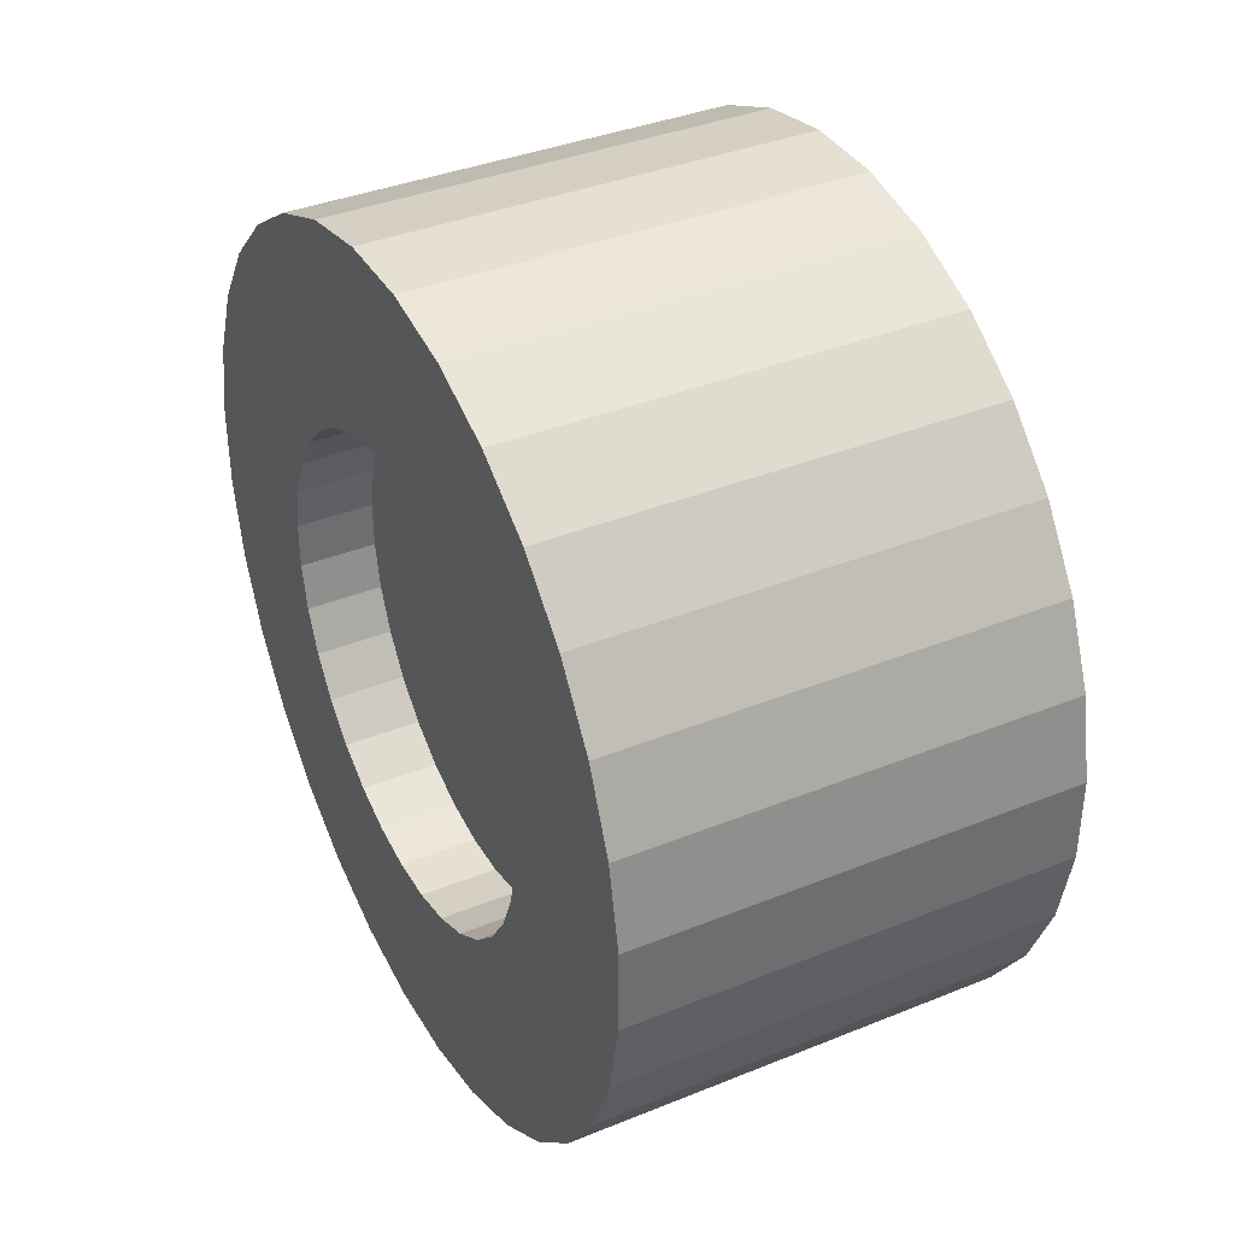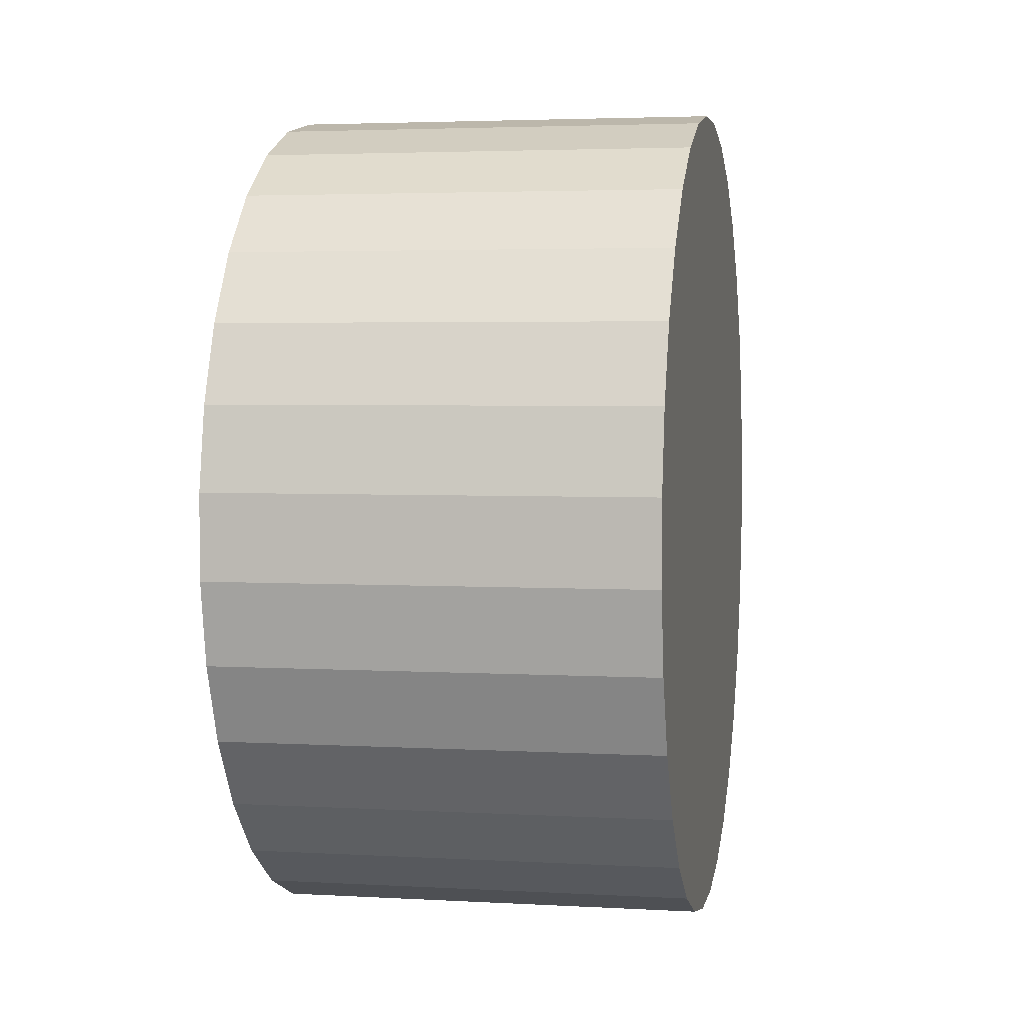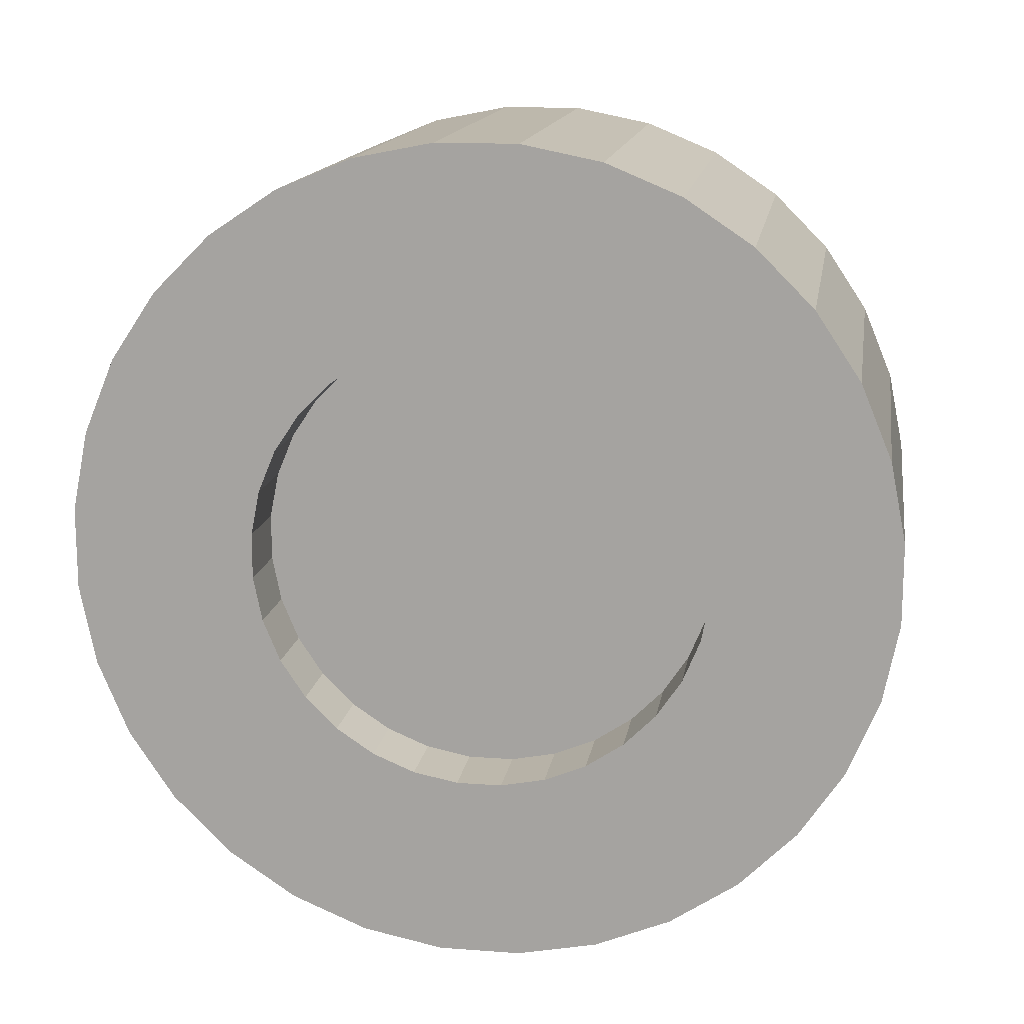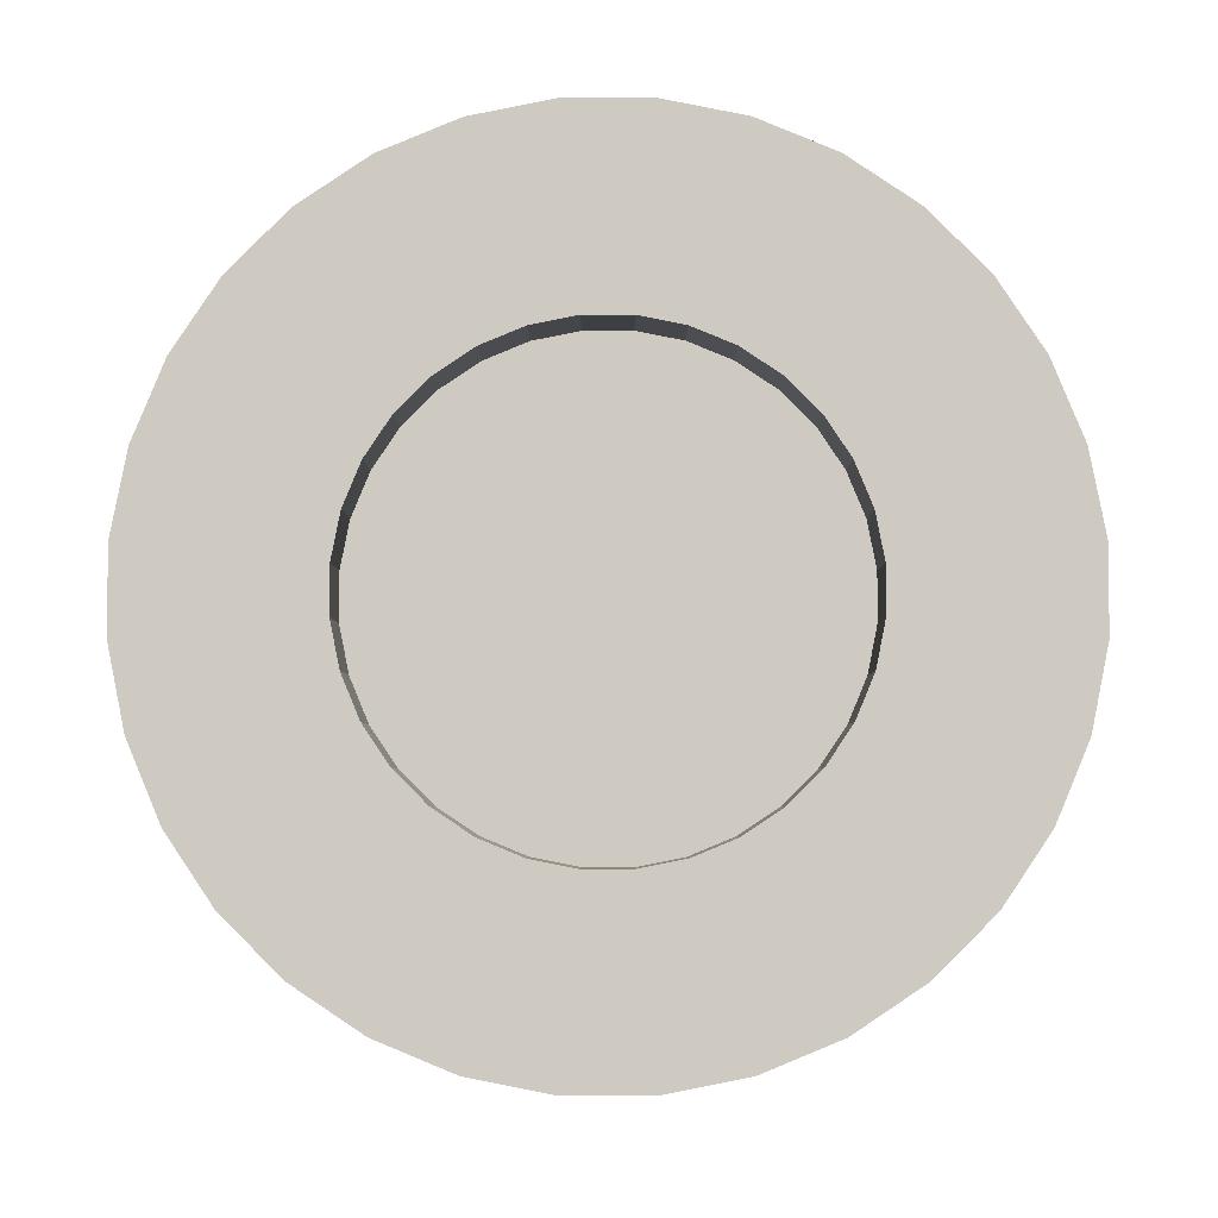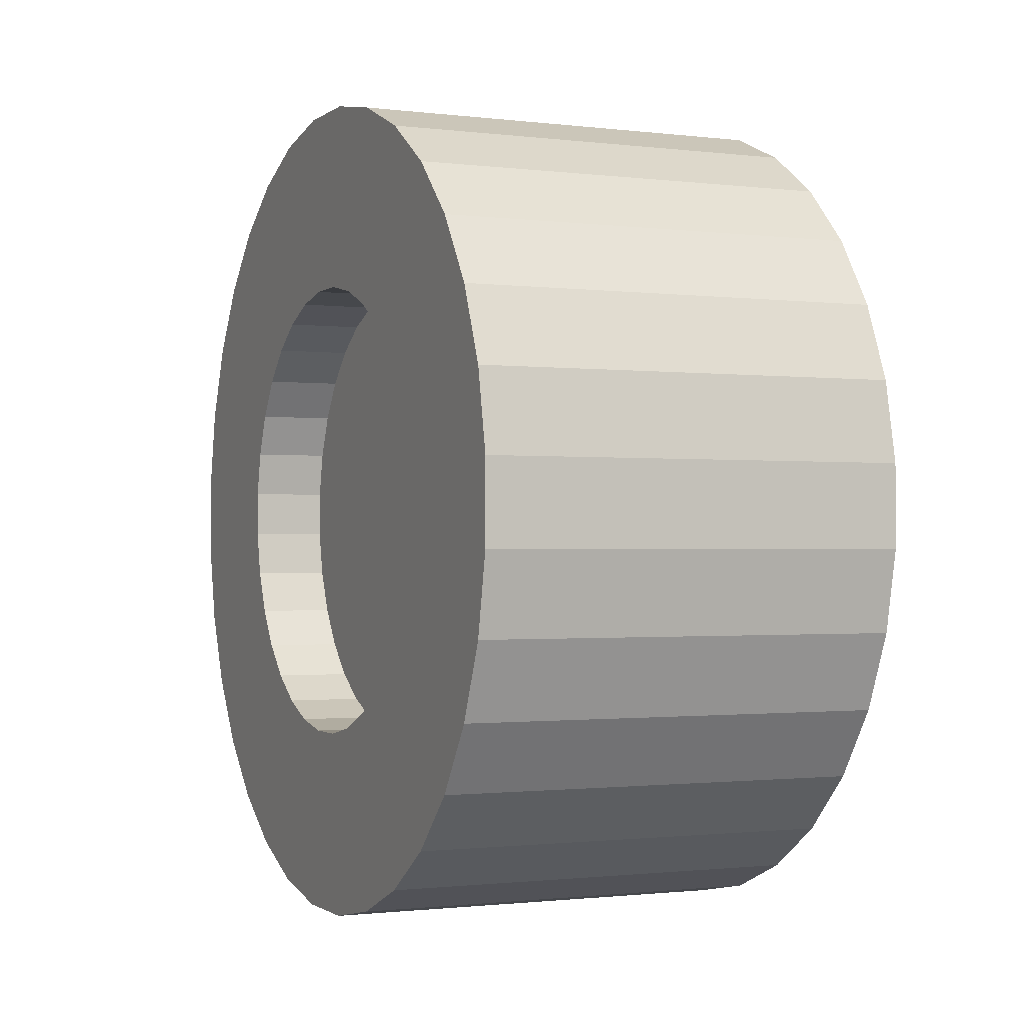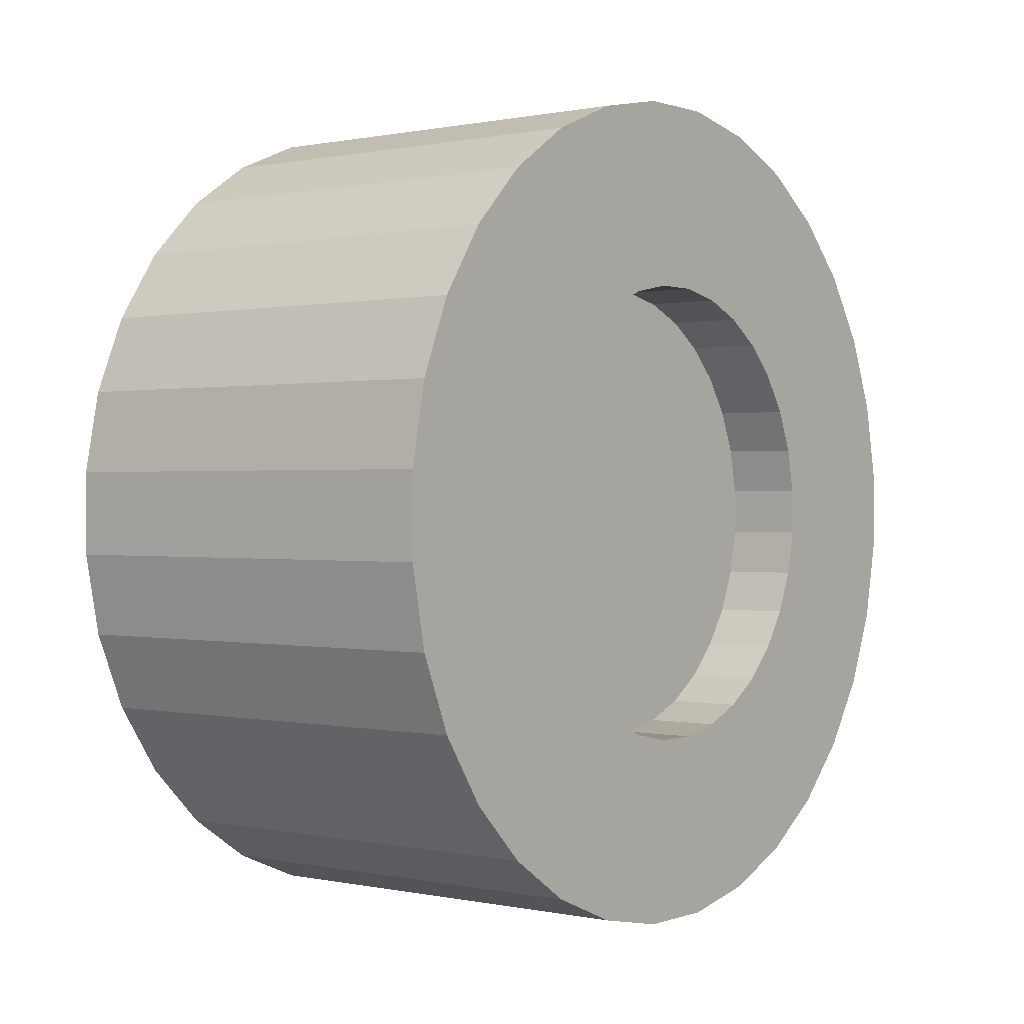
<metadata>
{"format":"obj","ext":"obj","renderer":"f3d","projection":"perspective","resolution":1024,"background":"white","views":[{"elev":37.8,"azim":-27.3,"up":"+Y"},{"elev":3.6,"azim":10.7,"up":"+Z"},{"elev":14.8,"azim":-80.9,"up":"+Z"},{"elev":-4.3,"azim":-89.7,"up":"+Z"},{"elev":-1.1,"azim":-24.3,"up":"+Y"},{"elev":0.4,"azim":-142.1,"up":"+Z"}]}
</metadata>
<code>
o cylinder
v 0.1754 1.656e-17 8.119e-18
v 0.1754 0.02401 0.2437
v -0.07457 0.02401 0.2437
v 0.1754 0.0711 0.2344
v -0.07457 0.0711 0.2344
v 0.1754 0.1155 0.216
v -0.07457 0.1155 0.216
v 0.1754 0.1554 0.1893
v -0.07457 0.1554 0.1893
v 0.1754 0.1893 0.1554
v -0.07457 0.1893 0.1554
v 0.1754 0.216 0.1155
v -0.07457 0.216 0.1155
v 0.1754 0.2344 0.0711
v -0.07457 0.2344 0.0711
v 0.1754 0.2437 0.02401
v -0.07457 0.2437 0.02401
v 0.1754 0.2437 -0.02401
v -0.07457 0.2438 -0.02401
v 0.1754 0.2344 -0.0711
v -0.07457 0.2344 -0.0711
v 0.1754 0.216 -0.1155
v -0.07457 0.216 -0.1155
v 0.1754 0.1893 -0.1554
v -0.07457 0.1893 -0.1554
v 0.1754 0.1554 -0.1893
v -0.07457 0.1554 -0.1893
v 0.1754 0.1155 -0.216
v -0.07457 0.1155 -0.216
v 0.1754 0.0711 -0.2344
v -0.07457 0.0711 -0.2344
v 0.1754 0.02401 -0.2437
v -0.07457 0.02401 -0.2437
v 0.1754 -0.02401 0.2437
v -0.07457 -0.02401 0.2437
v 0.1754 -0.0711 0.2344
v -0.07457 -0.0711 0.2344
v 0.1754 -0.1155 0.216
v -0.07457 -0.1155 0.216
v 0.1754 -0.1554 0.1893
v -0.07457 -0.1554 0.1893
v 0.1754 -0.1893 0.1554
v -0.07457 -0.1893 0.1554
v 0.1754 -0.216 0.1155
v -0.07457 -0.216 0.1155
v 0.1754 -0.2344 0.0711
v -0.07457 -0.2344 0.0711
v 0.1754 -0.2437 0.02401
v -0.07457 -0.2437 0.02401
v 0.1754 -0.2437 -0.02401
v -0.07457 -0.2437 -0.02401
v 0.1754 -0.2344 -0.0711
v -0.07457 -0.2344 -0.0711
v 0.1754 -0.216 -0.1155
v -0.07457 -0.216 -0.1155
v 0.1754 -0.1893 -0.1554
v -0.07457 -0.1893 -0.1554
v 0.1754 -0.1554 -0.1893
v -0.07457 -0.1554 -0.1893
v 0.1754 -0.1155 -0.216
v -0.07457 -0.1155 -0.216
v 0.1754 -0.0711 -0.2344
v -0.07457 -0.0711 -0.2344
v 0.1754 -0.02401 -0.2437
v -0.07457 -0.02401 -0.2437
v -0.07457 0.0395 -0.1302
v -0.07457 0.01334 -0.1354
v -0.07457 0.06414 -0.12
v -0.07457 0.08632 -0.1052
v -0.07457 0.1052 -0.08632
v -0.07457 0.12 -0.06414
v -0.07457 0.1302 -0.0395
v -0.07457 0.1354 -0.01334
v -0.07457 0.1354 0.01334
v -0.07457 0.1302 0.0395
v -0.07457 0.12 0.06414
v -0.07457 0.1052 0.08632
v -0.07457 0.08632 0.1052
v -0.07457 0.06414 0.12
v -0.07457 0.0395 0.1302
v -0.07457 -0.01334 0.1354
v -0.07457 0.01334 0.1354
v -0.07457 -0.0395 0.1302
v -0.07457 -0.06414 0.12
v -0.07457 -0.08632 0.1052
v -0.07457 -0.12 0.06414
v -0.07457 -0.1052 0.08632
v -0.07457 -0.1302 0.0395
v -0.07457 -0.1354 0.01334
v -0.07457 -0.1354 -0.01334
v -0.07457 -0.1302 -0.0395
v -0.07457 -0.12 -0.06414
v -0.07457 -0.1052 -0.08632
v -0.07457 -0.08632 -0.1052
v -0.07457 -0.06414 -0.12
v -0.07457 -0.0395 -0.1302
v -0.07457 -0.01334 -0.1354
v -0.03082 0.0395 -0.1302
v -0.03082 0.01334 -0.1354
v -0.03082 9.916e-17 4.51e-18
v -0.03082 0.06414 -0.12
v -0.03082 0.08632 -0.1052
v -0.03082 0.1052 -0.08632
v -0.03082 0.12 -0.06414
v -0.03082 0.1302 -0.0395
v -0.03082 0.1354 -0.01334
v -0.03082 0.1354 0.01334
v -0.03082 0.1302 0.0395
v -0.03082 0.12 0.06414
v -0.03082 0.1052 0.08632
v -0.03082 0.08632 0.1052
v -0.03082 0.06414 0.12
v -0.03082 0.0395 0.1302
v -0.03082 -0.01334 0.1354
v -0.03082 0.01334 0.1354
v -0.03082 -0.0395 0.1302
v -0.03082 -0.06414 0.12
v -0.03082 -0.08632 0.1052
v -0.03082 -0.12 0.06414
v -0.03082 -0.1052 0.08632
v -0.03082 -0.1302 0.0395
v -0.03082 -0.1354 0.01334
v -0.03082 -0.1354 -0.01334
v -0.03082 -0.1302 -0.0395
v -0.03082 -0.12 -0.06414
v -0.03082 -0.1052 -0.08632
v -0.03082 -0.08632 -0.1052
v -0.03082 -0.06414 -0.12
v -0.03082 -0.0395 -0.1302
v -0.03082 -0.01334 -0.1354
f 4 2 1
f 2 4 5 3
f 115 113 100
f 6 4 1
f 4 6 7 5
f 113 112 100
f 8 6 1
f 6 8 9 7
f 112 111 100
f 10 8 1
f 8 10 11 9
f 111 110 100
f 12 10 1
f 10 12 13 11
f 110 109 100
f 14 12 1
f 12 14 15 13
f 109 108 100
f 16 14 1
f 14 16 17 15
f 108 107 100
f 18 16 1
f 16 18 19 17
f 107 106 100
f 20 18 1
f 18 20 21 19
f 106 105 100
f 22 20 1
f 20 22 23 21
f 105 104 100
f 24 22 1
f 22 24 25 23
f 104 103 100
f 26 24 1
f 24 26 27 25
f 103 102 100
f 28 26 1
f 26 28 29 27
f 102 101 100
f 30 28 1
f 28 30 31 29
f 101 98 100
f 32 30 1
f 30 32 33 31
f 98 99 100
f 64 32 1
f 32 64 65 33
f 99 130 100
f 2 34 1
f 34 2 3 35
f 114 115 100
f 34 36 1
f 37 36 34 35
f 116 114 100
f 36 38 1
f 39 38 36 37
f 117 116 100
f 38 40 1
f 41 40 38 39
f 118 117 100
f 40 42 1
f 43 42 40 41
f 120 118 100
f 42 44 1
f 45 44 42 43
f 119 120 100
f 44 46 1
f 47 46 44 45
f 121 119 100
f 46 48 1
f 49 48 46 47
f 122 121 100
f 48 50 1
f 51 50 48 49
f 123 122 100
f 50 52 1
f 53 52 50 51
f 124 123 100
f 52 54 1
f 55 54 52 53
f 125 124 100
f 54 56 1
f 57 56 54 55
f 126 125 100
f 56 58 1
f 59 58 56 57
f 127 126 100
f 58 60 1
f 61 60 58 59
f 128 127 100
f 60 62 1
f 63 62 60 61
f 129 128 100
f 62 64 1
f 65 64 62 63
f 130 129 100
f 67 66 31 33
f 66 68 29 31
f 68 69 27 29
f 69 70 25 27
f 70 71 23 25
f 71 72 21 23
f 72 73 19 21
f 73 74 17 19
f 74 75 15 17
f 75 76 13 15
f 76 77 11 13
f 77 78 9 11
f 78 79 7 9
f 79 80 5 7
f 82 81 35 3
f 80 82 3 5
f 81 83 37 35
f 83 84 39 37
f 84 85 41 39
f 87 86 45 43
f 85 87 43 41
f 86 88 47 45
f 88 89 49 47
f 89 90 51 49
f 90 91 53 51
f 91 92 55 53
f 92 93 57 55
f 93 94 59 57
f 94 95 61 59
f 95 96 63 61
f 96 97 65 63
f 97 67 33 65
f 99 98 66 67
f 98 101 68 66
f 101 102 69 68
f 102 103 70 69
f 103 104 71 70
f 104 105 72 71
f 105 106 73 72
f 106 107 74 73
f 107 108 75 74
f 108 109 76 75
f 109 110 77 76
f 110 111 78 77
f 111 112 79 78
f 112 113 80 79
f 115 114 81 82
f 113 115 82 80
f 114 116 83 81
f 116 117 84 83
f 117 118 85 84
f 120 119 86 87
f 118 120 87 85
f 119 121 88 86
f 121 122 89 88
f 122 123 90 89
f 123 124 91 90
f 124 125 92 91
f 125 126 93 92
f 126 127 94 93
f 127 128 95 94
f 128 129 96 95
f 129 130 97 96
f 130 99 67 97

</code>
